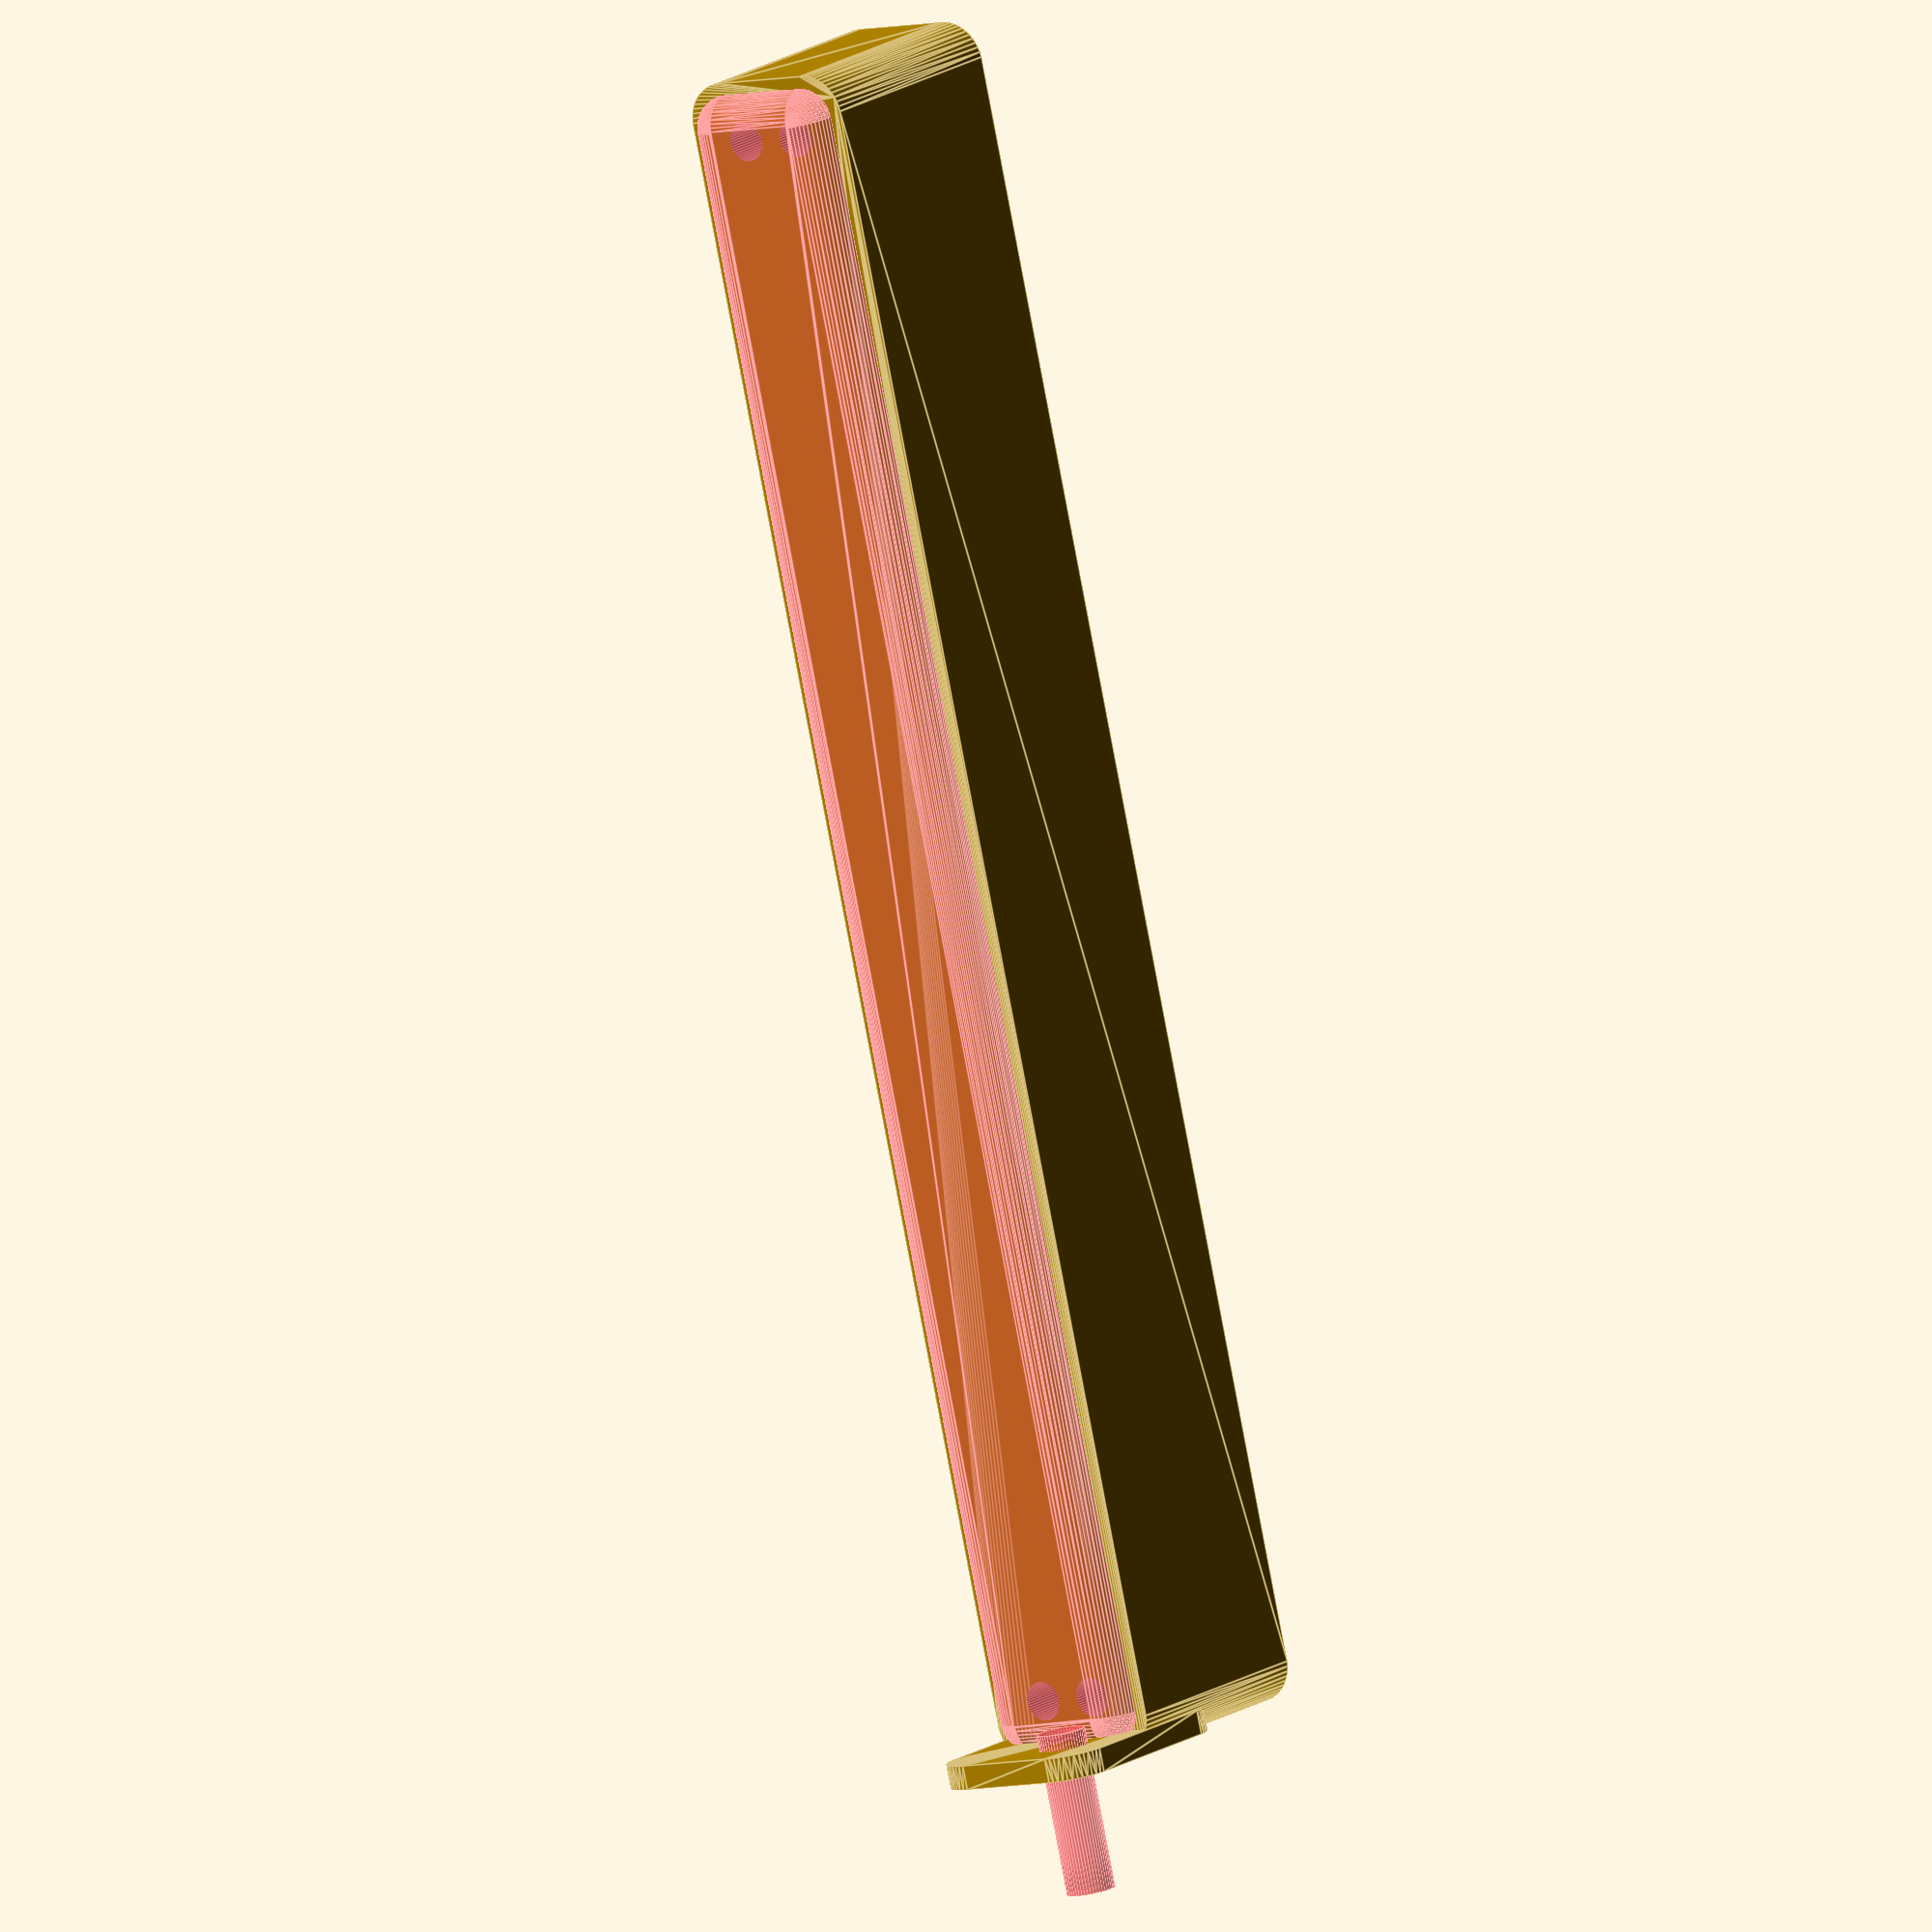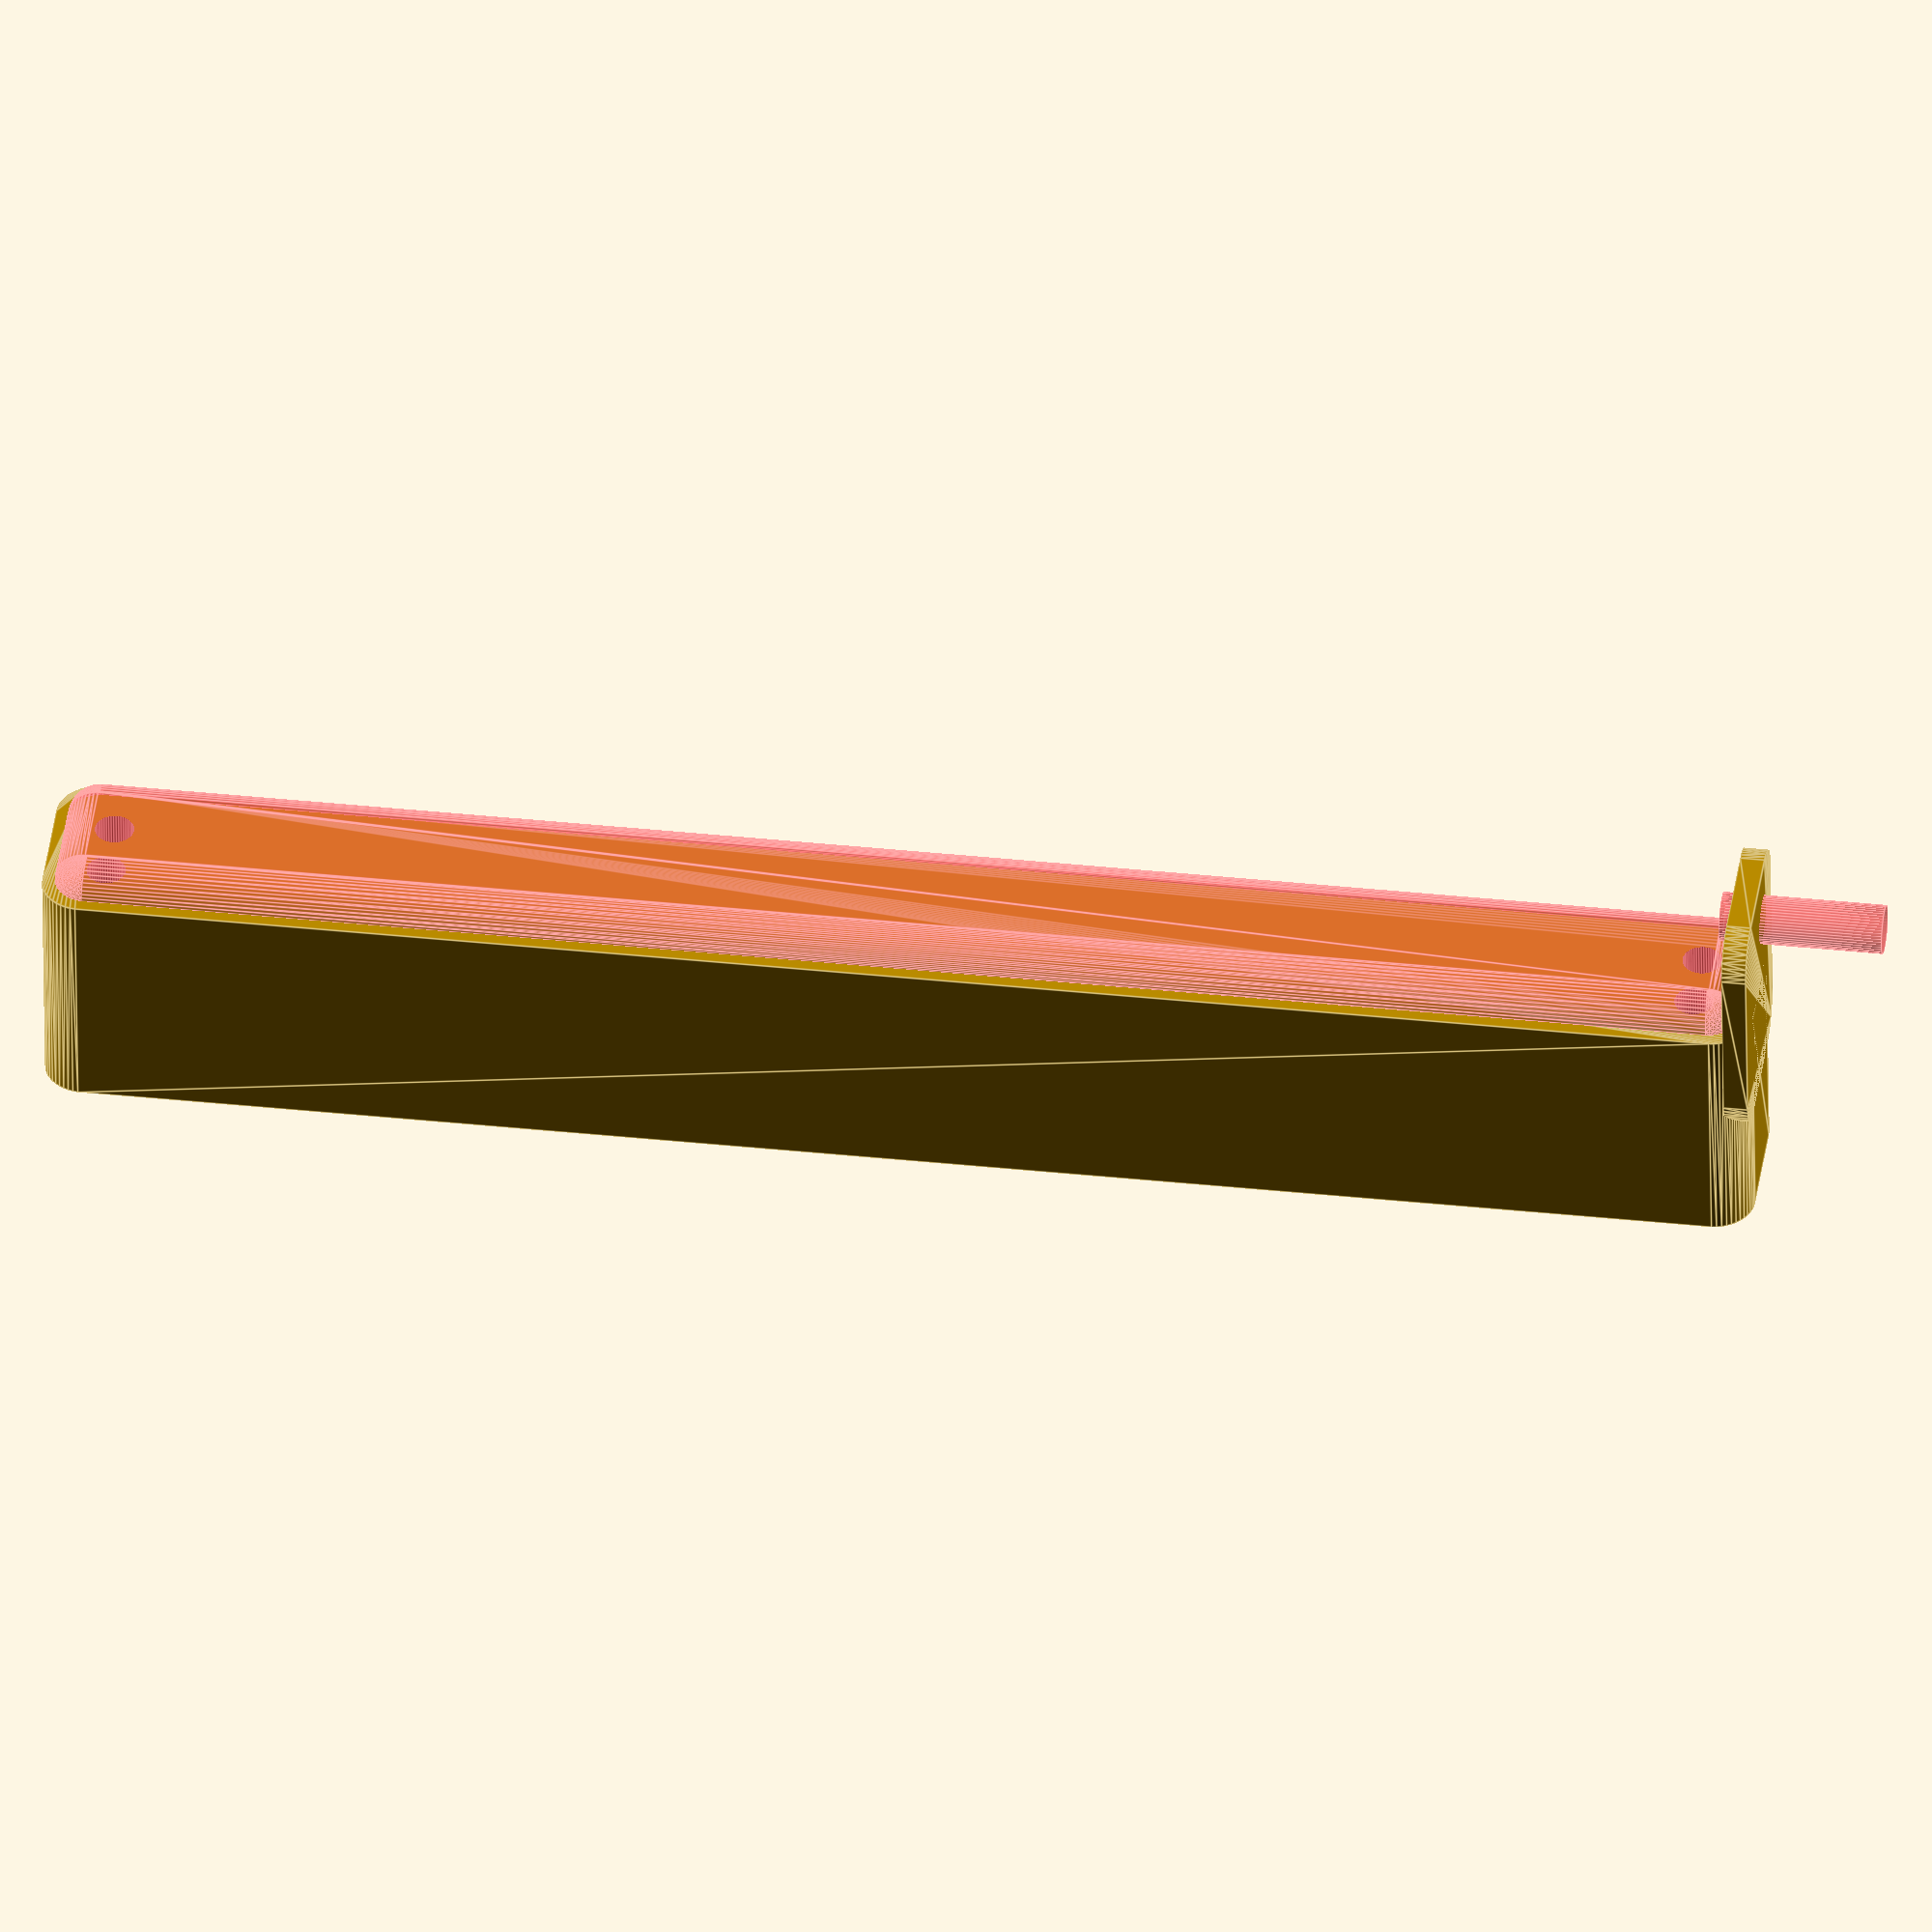
<openscad>
$fn = 50;


difference() {
	union() {
		hull() {
			translate(v = [-100.0000000000, 6.2500000000, 0]) {
				cylinder(h = 30, r = 5);
			}
			translate(v = [100.0000000000, 6.2500000000, 0]) {
				cylinder(h = 30, r = 5);
			}
			translate(v = [-100.0000000000, -6.2500000000, 0]) {
				cylinder(h = 30, r = 5);
			}
			translate(v = [100.0000000000, -6.2500000000, 0]) {
				cylinder(h = 30, r = 5);
			}
		}
		translate(v = [-102.0000000000, 0, 30]) {
			rotate(a = [0, 90, 0]) {
				hull() {
					translate(v = [-10.0000000000, 6.2500000000, 0]) {
						rotate(a = [0, 90, 0]) {
							rotate(a = [0, 90, 0]) {
								cylinder(h = 3, r = 5);
							}
						}
					}
					translate(v = [10.0000000000, 6.2500000000, 0]) {
						rotate(a = [0, 90, 0]) {
							rotate(a = [0, 90, 0]) {
								cylinder(h = 3, r = 5);
							}
						}
					}
					translate(v = [-10.0000000000, -6.2500000000, 0]) {
						rotate(a = [0, 90, 0]) {
							rotate(a = [0, 90, 0]) {
								cylinder(h = 3, r = 5);
							}
						}
					}
					translate(v = [10.0000000000, -6.2500000000, 0]) {
						rotate(a = [0, 90, 0]) {
							rotate(a = [0, 90, 0]) {
								cylinder(h = 3, r = 5);
							}
						}
					}
				}
			}
		}
	}
	union() {
		translate(v = [-97.5000000000, -3.7500000000, 2]) {
			rotate(a = [0, 0, 0]) {
				difference() {
					union() {
						translate(v = [0, 0, -1.7000000000]) {
							cylinder(h = 1.7000000000, r1 = 1.5000000000, r2 = 2.4000000000);
						}
						cylinder(h = 50, r = 2.4000000000);
						translate(v = [0, 0, -6.0000000000]) {
							cylinder(h = 6, r = 1.5000000000);
						}
						translate(v = [0, 0, -6.0000000000]) {
							cylinder(h = 6, r = 1.8000000000);
						}
						translate(v = [0, 0, -6.0000000000]) {
							cylinder(h = 6, r = 1.5000000000);
						}
					}
					union();
				}
			}
		}
		translate(v = [97.5000000000, -3.7500000000, 2]) {
			rotate(a = [0, 0, 0]) {
				difference() {
					union() {
						translate(v = [0, 0, -1.7000000000]) {
							cylinder(h = 1.7000000000, r1 = 1.5000000000, r2 = 2.4000000000);
						}
						cylinder(h = 50, r = 2.4000000000);
						translate(v = [0, 0, -6.0000000000]) {
							cylinder(h = 6, r = 1.5000000000);
						}
						translate(v = [0, 0, -6.0000000000]) {
							cylinder(h = 6, r = 1.8000000000);
						}
						translate(v = [0, 0, -6.0000000000]) {
							cylinder(h = 6, r = 1.5000000000);
						}
					}
					union();
				}
			}
		}
		translate(v = [-97.5000000000, 3.7500000000, 2]) {
			rotate(a = [0, 0, 0]) {
				difference() {
					union() {
						translate(v = [0, 0, -1.7000000000]) {
							cylinder(h = 1.7000000000, r1 = 1.5000000000, r2 = 2.4000000000);
						}
						cylinder(h = 50, r = 2.4000000000);
						translate(v = [0, 0, -6.0000000000]) {
							cylinder(h = 6, r = 1.5000000000);
						}
						translate(v = [0, 0, -6.0000000000]) {
							cylinder(h = 6, r = 1.8000000000);
						}
						translate(v = [0, 0, -6.0000000000]) {
							cylinder(h = 6, r = 1.5000000000);
						}
					}
					union();
				}
			}
		}
		translate(v = [97.5000000000, 3.7500000000, 2]) {
			rotate(a = [0, 0, 0]) {
				difference() {
					union() {
						translate(v = [0, 0, -1.7000000000]) {
							cylinder(h = 1.7000000000, r1 = 1.5000000000, r2 = 2.4000000000);
						}
						cylinder(h = 50, r = 2.4000000000);
						translate(v = [0, 0, -6.0000000000]) {
							cylinder(h = 6, r = 1.5000000000);
						}
						translate(v = [0, 0, -6.0000000000]) {
							cylinder(h = 6, r = 1.8000000000);
						}
						translate(v = [0, 0, -6.0000000000]) {
							cylinder(h = 6, r = 1.5000000000);
						}
					}
					union();
				}
			}
		}
		translate(v = [0, 0, 3]) {
			#hull() {
				union() {
					translate(v = [-99.5000000000, 5.7500000000, 4]) {
						cylinder(h = 23, r = 4);
					}
					translate(v = [-99.5000000000, 5.7500000000, 4]) {
						sphere(r = 4);
					}
					translate(v = [-99.5000000000, 5.7500000000, 27]) {
						sphere(r = 4);
					}
				}
				union() {
					translate(v = [99.5000000000, 5.7500000000, 4]) {
						cylinder(h = 23, r = 4);
					}
					translate(v = [99.5000000000, 5.7500000000, 4]) {
						sphere(r = 4);
					}
					translate(v = [99.5000000000, 5.7500000000, 27]) {
						sphere(r = 4);
					}
				}
				union() {
					translate(v = [-99.5000000000, -5.7500000000, 4]) {
						cylinder(h = 23, r = 4);
					}
					translate(v = [-99.5000000000, -5.7500000000, 4]) {
						sphere(r = 4);
					}
					translate(v = [-99.5000000000, -5.7500000000, 27]) {
						sphere(r = 4);
					}
				}
				union() {
					translate(v = [99.5000000000, -5.7500000000, 4]) {
						cylinder(h = 23, r = 4);
					}
					translate(v = [99.5000000000, -5.7500000000, 4]) {
						sphere(r = 4);
					}
					translate(v = [99.5000000000, -5.7500000000, 27]) {
						sphere(r = 4);
					}
				}
			}
		}
		#translate(v = [-120.0000000000, -3.7500000000, 37.5000000000]) {
			rotate(a = [0, 90, 0]) {
				cylinder(h = 20, r = 3.0000000000);
			}
		}
	}
}
</openscad>
<views>
elev=344.3 azim=256.9 roll=35.1 proj=o view=edges
elev=48.0 azim=187.8 roll=0.7 proj=o view=edges
</views>
